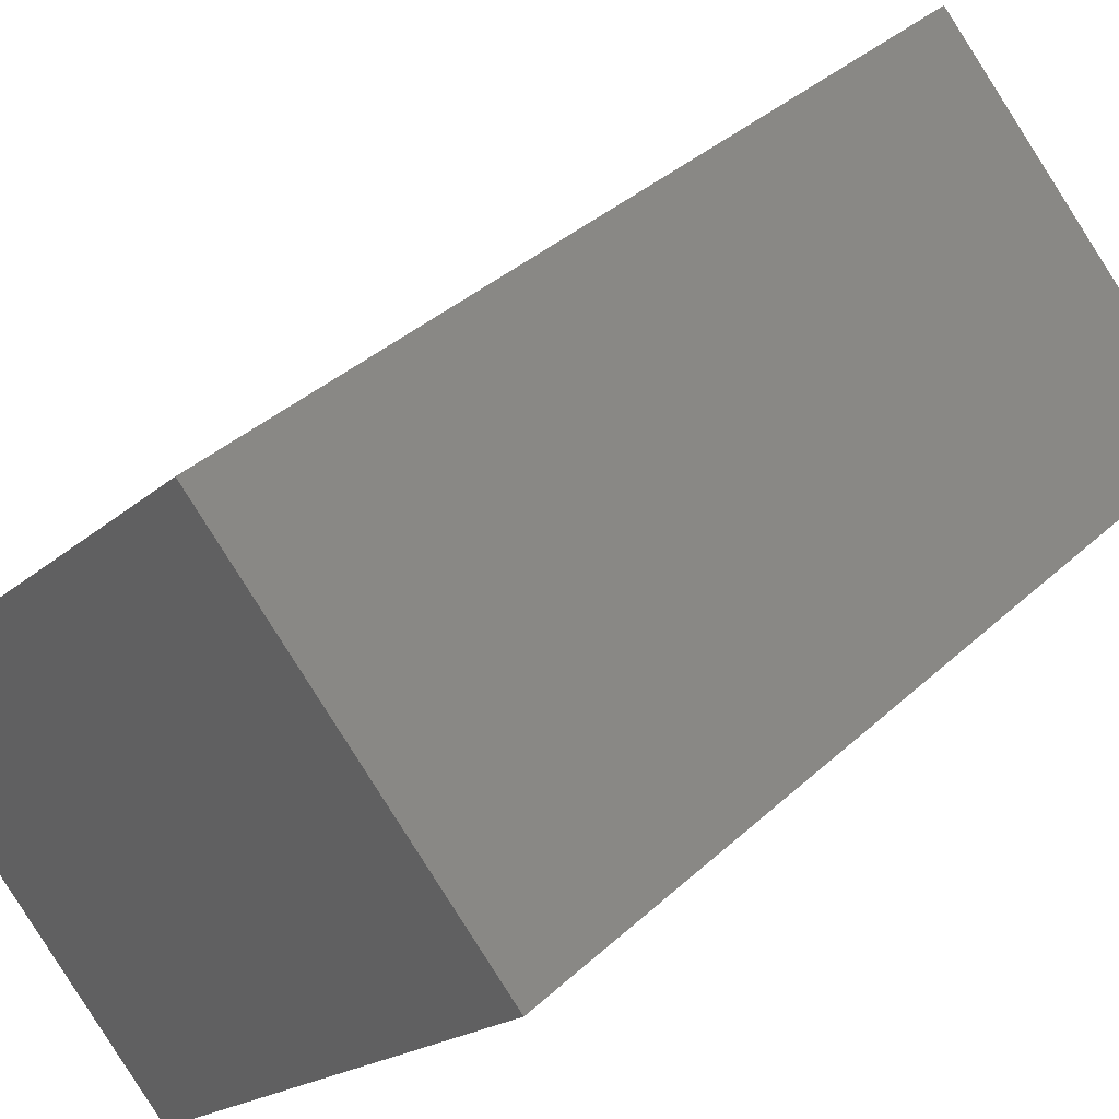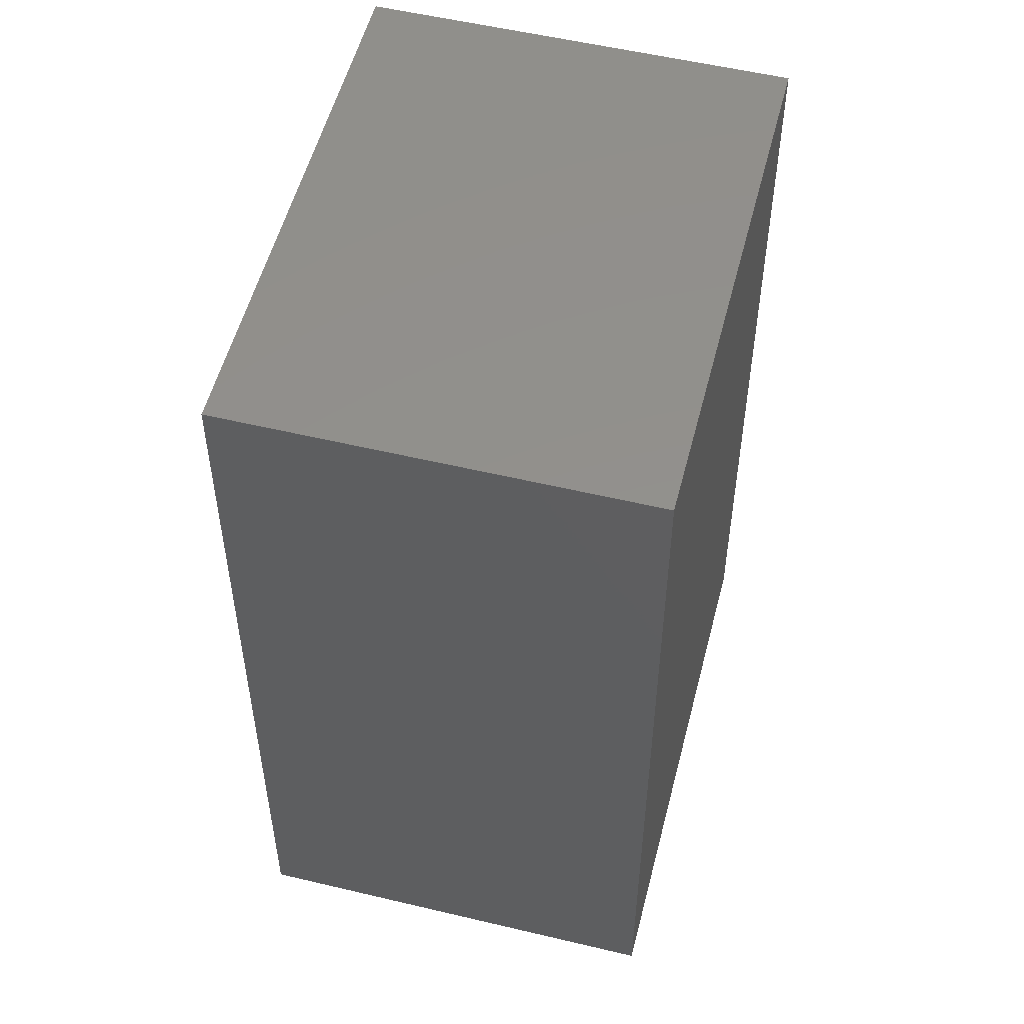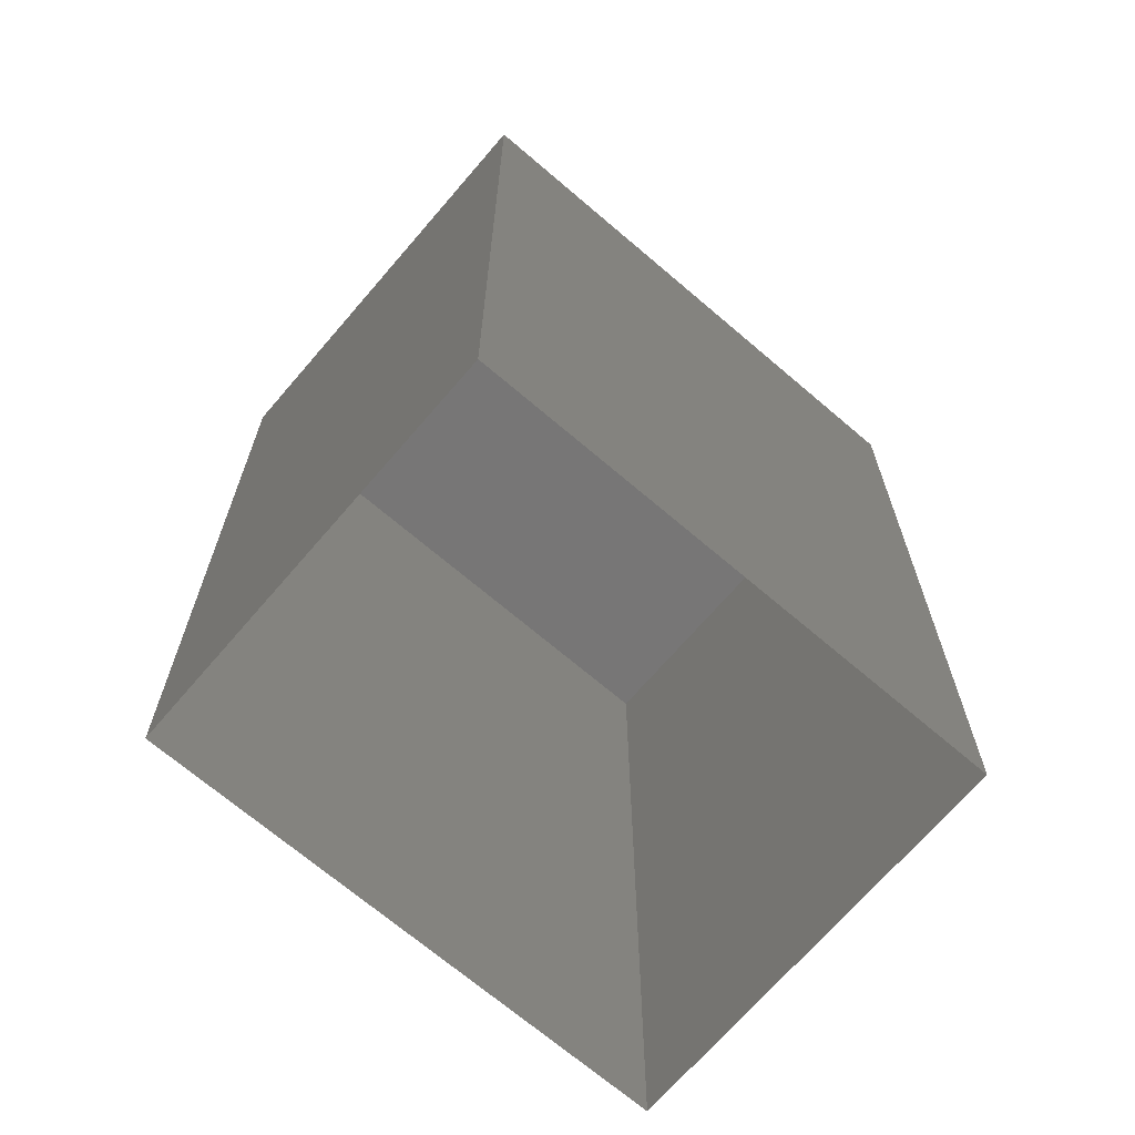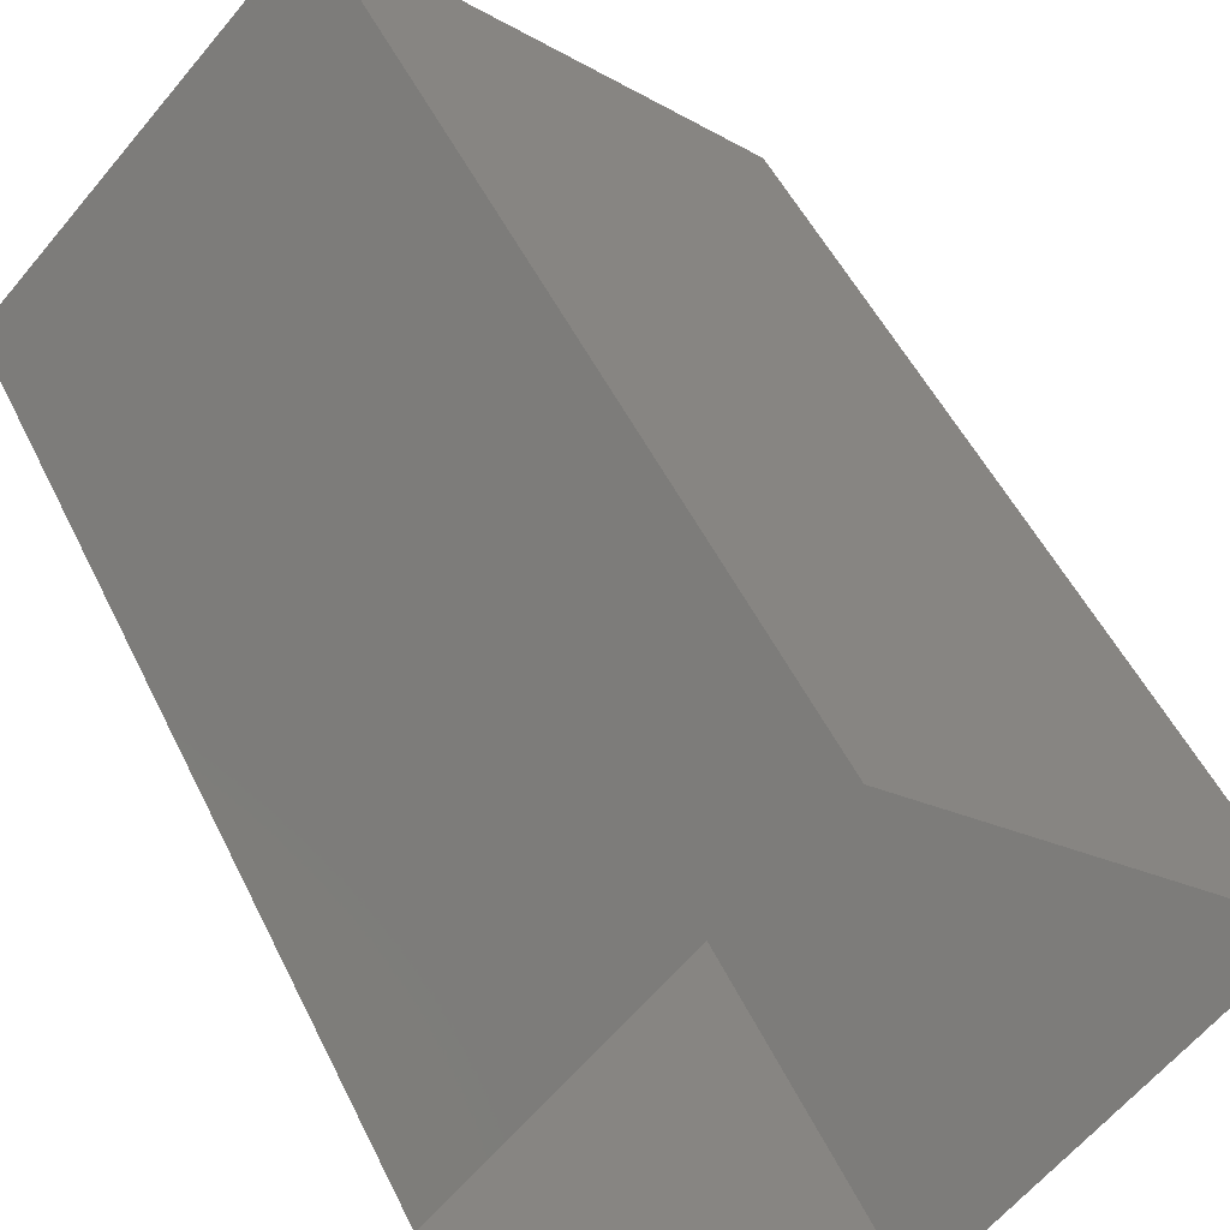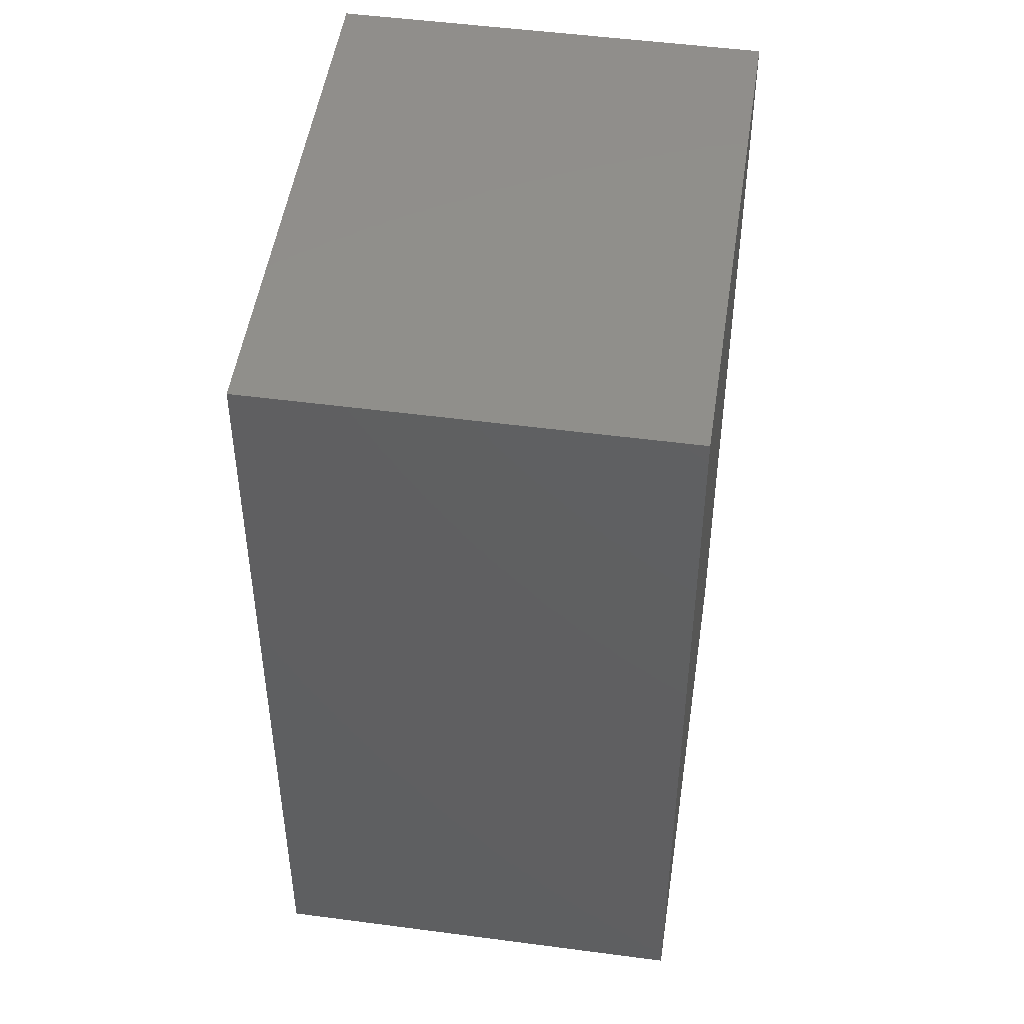
<metadata>
{"format":"stl","ext":"stl","renderer":"f3d","projection":"perspective","resolution":1024,"background":"white","views":[{"elev":37.5,"azim":40.7,"up":"+Y"},{"elev":53.8,"azim":-30.7,"up":"+Z"},{"elev":-69.1,"azim":-175.6,"up":"+Z"},{"elev":50.4,"azim":154.9,"up":"+Y"},{"elev":49.2,"azim":143.4,"up":"+Z"}]}
</metadata>
<code>
# stl→obj: 249 verts, 488 faces
v 5.926 47.31 0
v 26.62 26.62 4.5
v 26.62 26.62 0
v 5.926 47.31 4.5
v 26.62 26.62 7.5
v 5.926 47.31 7.5
v 26.62 26.62 12
v 5.926 47.31 12
v 47.31 5.926 4.5
v 47.31 5.926 0
v 47.31 5.926 7.5
v 47.31 5.926 12
v 26.62 26.62 16.5
v 5.926 47.31 16.5
v 26.62 26.62 19.5
v 5.926 47.31 19.5
v 26.62 26.62 24
v 5.926 47.31 24
v 47.31 5.926 16.5
v 47.31 5.926 19.5
v 47.31 5.926 24
v 26.62 26.62 28.5
v 5.926 47.31 28.5
v 26.62 26.62 31.5
v 5.926 47.31 31.5
v 26.62 26.62 36
v 5.926 47.31 36
v 47.31 5.926 28.5
v 47.31 5.926 31.5
v 47.31 5.926 36
v 26.62 26.62 40.5
v 5.926 47.31 40.5
v 26.62 26.62 43.5
v 5.926 47.31 43.5
v 26.62 26.62 48
v 5.926 47.31 48
v 47.31 5.926 40.5
v 47.31 5.926 43.5
v 47.31 5.926 48
v 26.62 26.62 52.5
v 5.926 47.31 52.5
v 26.62 26.62 55.5
v 5.926 47.31 55.5
v 26.62 26.62 60
v 5.926 47.31 60
v 47.31 5.926 52.5
v 47.31 5.926 55.5
v 47.31 5.926 60
v 26.62 26.62 64.5
v 5.926 47.31 64.5
v 26.62 26.62 67.5
v 5.926 47.31 67.5
v 26.62 26.62 72
v 5.926 47.31 72
v 47.31 5.926 64.5
v 47.31 5.926 67.5
v 47.31 5.926 72
v 26.62 26.62 76.5
v 5.926 47.31 76.5
v 26.62 26.62 79.5
v 5.926 47.31 79.5
v 26.62 26.62 84
v 5.926 47.31 84
v 47.31 5.926 76.5
v 47.31 5.926 79.5
v 47.31 5.926 84
v 26.62 26.62 88.5
v 5.926 47.31 88.5
v 26.62 26.62 91.5
v 5.926 47.31 91.5
v 26.62 26.62 96
v 5.926 47.31 96
v 47.31 5.926 88.5
v 47.31 5.926 91.5
v 47.31 5.926 96
v 26.62 26.62 100.5
v 5.926 47.31 100.5
v 26.62 26.62 103.5
v 5.926 47.31 103.5
v 26.62 26.62 108
v 5.926 47.31 108
v 47.31 5.926 100.5
v 47.31 5.926 103.5
v 47.31 5.926 108
v 26.62 26.62 112.5
v 5.926 47.31 112.5
v 26.62 26.62 115.5
v 5.926 47.31 115.5
v 26.62 26.62 120
v 5.926 47.31 120
v 47.31 5.926 112.5
v 47.31 5.926 115.5
v 47.31 5.926 120
v 20.69 -20.69 4.5
v 20.69 -20.69 0
v 20.69 -20.69 7.5
v 20.69 -20.69 12
v -5.926 -47.31 4.5
v -5.926 -47.31 0
v -5.926 -47.31 7.5
v -5.926 -47.31 12
v 20.69 -20.69 16.5
v 20.69 -20.69 19.5
v 20.69 -20.69 24
v -5.926 -47.31 16.5
v -5.926 -47.31 19.5
v -5.926 -47.31 24
v 20.69 -20.69 28.5
v 20.69 -20.69 31.5
v 20.69 -20.69 36
v -5.926 -47.31 28.5
v -5.926 -47.31 31.5
v -5.926 -47.31 36
v 20.69 -20.69 40.5
v 20.69 -20.69 43.5
v 20.69 -20.69 48
v -5.926 -47.31 40.5
v -5.926 -47.31 43.5
v -5.926 -47.31 48
v 20.69 -20.69 52.5
v 20.69 -20.69 55.5
v 20.69 -20.69 60
v -5.926 -47.31 52.5
v -5.926 -47.31 55.5
v -5.926 -47.31 60
v 20.69 -20.69 64.5
v 20.69 -20.69 67.5
v 20.69 -20.69 72
v -5.926 -47.31 64.5
v -5.926 -47.31 67.5
v -5.926 -47.31 72
v 20.69 -20.69 76.5
v 20.69 -20.69 79.5
v 20.69 -20.69 84
v -5.926 -47.31 76.5
v -5.926 -47.31 79.5
v -5.926 -47.31 84
v 20.69 -20.69 88.5
v 20.69 -20.69 91.5
v 20.69 -20.69 96
v -5.926 -47.31 88.5
v -5.926 -47.31 91.5
v -5.926 -47.31 96
v 20.69 -20.69 100.5
v 20.69 -20.69 103.5
v 20.69 -20.69 108
v -5.926 -47.31 100.5
v -5.926 -47.31 103.5
v -5.926 -47.31 108
v 20.69 -20.69 112.5
v 20.69 -20.69 115.5
v 20.69 -20.69 120
v -5.926 -47.31 112.5
v -5.926 -47.31 115.5
v -5.926 -47.31 120
v -26.62 -26.62 4.5
v -26.62 -26.62 0
v -26.62 -26.62 7.5
v -26.62 -26.62 12
v -47.31 -5.926 4.5
v -47.31 -5.926 0
v -47.31 -5.926 7.5
v -47.31 -5.926 12
v -26.62 -26.62 16.5
v -26.62 -26.62 19.5
v -26.62 -26.62 24
v -47.31 -5.926 16.5
v -47.31 -5.926 19.5
v -47.31 -5.926 24
v -26.62 -26.62 28.5
v -26.62 -26.62 31.5
v -26.62 -26.62 36
v -47.31 -5.926 28.5
v -47.31 -5.926 31.5
v -47.31 -5.926 36
v -26.62 -26.62 40.5
v -26.62 -26.62 43.5
v -26.62 -26.62 48
v -47.31 -5.926 40.5
v -47.31 -5.926 43.5
v -47.31 -5.926 48
v -26.62 -26.62 52.5
v -26.62 -26.62 55.5
v -26.62 -26.62 60
v -47.31 -5.926 52.5
v -47.31 -5.926 55.5
v -47.31 -5.926 60
v -26.62 -26.62 64.5
v -26.62 -26.62 67.5
v -26.62 -26.62 72
v -47.31 -5.926 64.5
v -47.31 -5.926 67.5
v -47.31 -5.926 72
v -26.62 -26.62 76.5
v -26.62 -26.62 79.5
v -26.62 -26.62 84
v -47.31 -5.926 76.5
v -47.31 -5.926 79.5
v -47.31 -5.926 84
v -26.62 -26.62 88.5
v -26.62 -26.62 91.5
v -26.62 -26.62 96
v -47.31 -5.926 88.5
v -47.31 -5.926 91.5
v -47.31 -5.926 96
v -26.62 -26.62 100.5
v -26.62 -26.62 103.5
v -26.62 -26.62 108
v -47.31 -5.926 100.5
v -47.31 -5.926 103.5
v -47.31 -5.926 108
v -26.62 -26.62 112.5
v -26.62 -26.62 115.5
v -26.62 -26.62 120
v -47.31 -5.926 112.5
v -47.31 -5.926 115.5
v -47.31 -5.926 120
v -20.69 20.69 4.5
v -20.69 20.69 0
v -20.69 20.69 7.5
v -20.69 20.69 12
v -20.69 20.69 16.5
v -20.69 20.69 19.5
v -20.69 20.69 24
v -20.69 20.69 28.5
v -20.69 20.69 31.5
v -20.69 20.69 36
v -20.69 20.69 40.5
v -20.69 20.69 43.5
v -20.69 20.69 48
v -20.69 20.69 52.5
v -20.69 20.69 55.5
v -20.69 20.69 60
v -20.69 20.69 64.5
v -20.69 20.69 67.5
v -20.69 20.69 72
v -20.69 20.69 76.5
v -20.69 20.69 79.5
v -20.69 20.69 84
v -20.69 20.69 88.5
v -20.69 20.69 91.5
v -20.69 20.69 96
v -20.69 20.69 100.5
v -20.69 20.69 103.5
v -20.69 20.69 108
v -20.69 20.69 112.5
v -20.69 20.69 115.5
v -20.69 20.69 120
v 0 0 120
f 1 2 3
f 1 4 2
f 4 5 2
f 4 6 5
f 6 7 5
f 6 8 7
f 3 9 10
f 3 2 9
f 2 11 9
f 2 5 11
f 5 12 11
f 5 7 12
f 8 13 7
f 8 14 13
f 14 15 13
f 14 16 15
f 16 17 15
f 16 18 17
f 7 19 12
f 7 13 19
f 13 20 19
f 13 15 20
f 15 21 20
f 15 17 21
f 18 22 17
f 18 23 22
f 23 24 22
f 23 25 24
f 25 26 24
f 25 27 26
f 17 28 21
f 17 22 28
f 22 29 28
f 22 24 29
f 24 30 29
f 24 26 30
f 27 31 26
f 27 32 31
f 32 33 31
f 32 34 33
f 34 35 33
f 34 36 35
f 26 37 30
f 26 31 37
f 31 38 37
f 31 33 38
f 33 39 38
f 33 35 39
f 36 40 35
f 36 41 40
f 41 42 40
f 41 43 42
f 43 44 42
f 43 45 44
f 35 46 39
f 35 40 46
f 40 47 46
f 40 42 47
f 42 48 47
f 42 44 48
f 45 49 44
f 45 50 49
f 50 51 49
f 50 52 51
f 52 53 51
f 52 54 53
f 44 55 48
f 44 49 55
f 49 56 55
f 49 51 56
f 51 57 56
f 51 53 57
f 54 58 53
f 54 59 58
f 59 60 58
f 59 61 60
f 61 62 60
f 61 63 62
f 53 64 57
f 53 58 64
f 58 65 64
f 58 60 65
f 60 66 65
f 60 62 66
f 63 67 62
f 63 68 67
f 68 69 67
f 68 70 69
f 70 71 69
f 70 72 71
f 62 73 66
f 62 67 73
f 67 74 73
f 67 69 74
f 69 75 74
f 69 71 75
f 72 76 71
f 72 77 76
f 77 78 76
f 77 79 78
f 79 80 78
f 79 81 80
f 71 82 75
f 71 76 82
f 76 83 82
f 76 78 83
f 78 84 83
f 78 80 84
f 81 85 80
f 81 86 85
f 86 87 85
f 86 88 87
f 88 89 87
f 88 90 89
f 80 91 84
f 80 85 91
f 85 92 91
f 85 87 92
f 87 93 92
f 87 89 93
f 10 94 95
f 10 9 94
f 9 96 94
f 9 11 96
f 11 97 96
f 11 12 97
f 95 98 99
f 95 94 98
f 94 100 98
f 94 96 100
f 96 101 100
f 96 97 101
f 12 102 97
f 12 19 102
f 19 103 102
f 19 20 103
f 20 104 103
f 20 21 104
f 97 105 101
f 97 102 105
f 102 106 105
f 102 103 106
f 103 107 106
f 103 104 107
f 21 108 104
f 21 28 108
f 28 109 108
f 28 29 109
f 29 110 109
f 29 30 110
f 104 111 107
f 104 108 111
f 108 112 111
f 108 109 112
f 109 113 112
f 109 110 113
f 30 114 110
f 30 37 114
f 37 115 114
f 37 38 115
f 38 116 115
f 38 39 116
f 110 117 113
f 110 114 117
f 114 118 117
f 114 115 118
f 115 119 118
f 115 116 119
f 39 120 116
f 39 46 120
f 46 121 120
f 46 47 121
f 47 122 121
f 47 48 122
f 116 123 119
f 116 120 123
f 120 124 123
f 120 121 124
f 121 125 124
f 121 122 125
f 48 126 122
f 48 55 126
f 55 127 126
f 55 56 127
f 56 128 127
f 56 57 128
f 122 129 125
f 122 126 129
f 126 130 129
f 126 127 130
f 127 131 130
f 127 128 131
f 57 132 128
f 57 64 132
f 64 133 132
f 64 65 133
f 65 134 133
f 65 66 134
f 128 135 131
f 128 132 135
f 132 136 135
f 132 133 136
f 133 137 136
f 133 134 137
f 66 138 134
f 66 73 138
f 73 139 138
f 73 74 139
f 74 140 139
f 74 75 140
f 134 141 137
f 134 138 141
f 138 142 141
f 138 139 142
f 139 143 142
f 139 140 143
f 75 144 140
f 75 82 144
f 82 145 144
f 82 83 145
f 83 146 145
f 83 84 146
f 140 147 143
f 140 144 147
f 144 148 147
f 144 145 148
f 145 149 148
f 145 146 149
f 84 150 146
f 84 91 150
f 91 151 150
f 91 92 151
f 92 152 151
f 92 93 152
f 146 153 149
f 146 150 153
f 150 154 153
f 150 151 154
f 151 155 154
f 151 152 155
f 99 156 157
f 99 98 156
f 98 158 156
f 98 100 158
f 100 159 158
f 100 101 159
f 157 160 161
f 157 156 160
f 156 162 160
f 156 158 162
f 158 163 162
f 158 159 163
f 101 164 159
f 101 105 164
f 105 165 164
f 105 106 165
f 106 166 165
f 106 107 166
f 159 167 163
f 159 164 167
f 164 168 167
f 164 165 168
f 165 169 168
f 165 166 169
f 107 170 166
f 107 111 170
f 111 171 170
f 111 112 171
f 112 172 171
f 112 113 172
f 166 173 169
f 166 170 173
f 170 174 173
f 170 171 174
f 171 175 174
f 171 172 175
f 113 176 172
f 113 117 176
f 117 177 176
f 117 118 177
f 118 178 177
f 118 119 178
f 172 179 175
f 172 176 179
f 176 180 179
f 176 177 180
f 177 181 180
f 177 178 181
f 119 182 178
f 119 123 182
f 123 183 182
f 123 124 183
f 124 184 183
f 124 125 184
f 178 185 181
f 178 182 185
f 182 186 185
f 182 183 186
f 183 187 186
f 183 184 187
f 125 188 184
f 125 129 188
f 129 189 188
f 129 130 189
f 130 190 189
f 130 131 190
f 184 191 187
f 184 188 191
f 188 192 191
f 188 189 192
f 189 193 192
f 189 190 193
f 131 194 190
f 131 135 194
f 135 195 194
f 135 136 195
f 136 196 195
f 136 137 196
f 190 197 193
f 190 194 197
f 194 198 197
f 194 195 198
f 195 199 198
f 195 196 199
f 137 200 196
f 137 141 200
f 141 201 200
f 141 142 201
f 142 202 201
f 142 143 202
f 196 203 199
f 196 200 203
f 200 204 203
f 200 201 204
f 201 205 204
f 201 202 205
f 143 206 202
f 143 147 206
f 147 207 206
f 147 148 207
f 148 208 207
f 148 149 208
f 202 209 205
f 202 206 209
f 206 210 209
f 206 207 210
f 207 211 210
f 207 208 211
f 149 212 208
f 149 153 212
f 153 213 212
f 153 154 213
f 154 214 213
f 154 155 214
f 208 215 211
f 208 212 215
f 212 216 215
f 212 213 216
f 213 217 216
f 213 214 217
f 161 218 219
f 161 160 218
f 160 220 218
f 160 162 220
f 162 221 220
f 162 163 221
f 219 4 1
f 219 218 4
f 218 6 4
f 218 220 6
f 220 8 6
f 220 221 8
f 163 222 221
f 163 167 222
f 167 223 222
f 167 168 223
f 168 224 223
f 168 169 224
f 221 14 8
f 221 222 14
f 222 16 14
f 222 223 16
f 223 18 16
f 223 224 18
f 169 225 224
f 169 173 225
f 173 226 225
f 173 174 226
f 174 227 226
f 174 175 227
f 224 23 18
f 224 225 23
f 225 25 23
f 225 226 25
f 226 27 25
f 226 227 27
f 175 228 227
f 175 179 228
f 179 229 228
f 179 180 229
f 180 230 229
f 180 181 230
f 227 32 27
f 227 228 32
f 228 34 32
f 228 229 34
f 229 36 34
f 229 230 36
f 181 231 230
f 181 185 231
f 185 232 231
f 185 186 232
f 186 233 232
f 186 187 233
f 230 41 36
f 230 231 41
f 231 43 41
f 231 232 43
f 232 45 43
f 232 233 45
f 187 234 233
f 187 191 234
f 191 235 234
f 191 192 235
f 192 236 235
f 192 193 236
f 233 50 45
f 233 234 50
f 234 52 50
f 234 235 52
f 235 54 52
f 235 236 54
f 193 237 236
f 193 197 237
f 197 238 237
f 197 198 238
f 198 239 238
f 198 199 239
f 236 59 54
f 236 237 59
f 237 61 59
f 237 238 61
f 238 63 61
f 238 239 63
f 199 240 239
f 199 203 240
f 203 241 240
f 203 204 241
f 204 242 241
f 204 205 242
f 239 68 63
f 239 240 68
f 240 70 68
f 240 241 70
f 241 72 70
f 241 242 72
f 205 243 242
f 205 209 243
f 209 244 243
f 209 210 244
f 210 245 244
f 210 211 245
f 242 77 72
f 242 243 77
f 243 79 77
f 243 244 79
f 244 81 79
f 244 245 81
f 211 246 245
f 211 215 246
f 215 247 246
f 215 216 247
f 216 248 247
f 216 217 248
f 245 86 81
f 245 246 86
f 246 88 86
f 246 247 88
f 247 90 88
f 247 248 90
f 90 249 89
f 90 248 249
f 89 152 93
f 89 249 152
f 248 214 249
f 248 217 214
f 249 155 152
f 249 214 155

</code>
